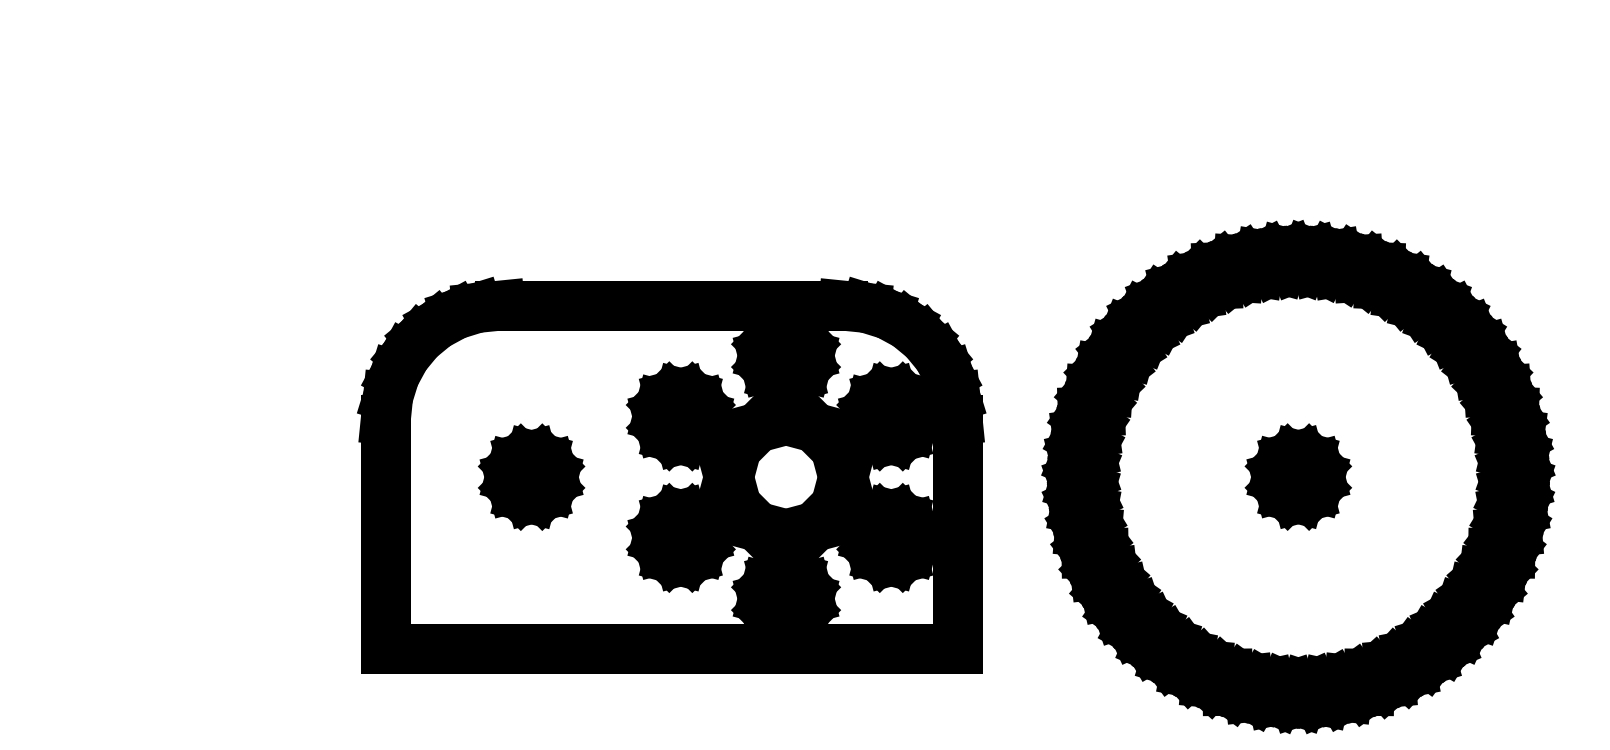
<metadata>
{"format":"dxf","ext":"dxf","renderer":"ezdxf+matplotlib","layout":"modelspace","background":"white","min_lineweight":24,"dpi":150}
</metadata>
<code>
0
SECTION
2
ENTITIES
0
LINE
8
Layer 1
10
0.8467
20
317.6
11
-0.8467
21
316
0
LINE
8
Layer 1
10
0
20
318.2
11
0
21
315.4
0
LINE
8
Layer 1
10
2.258
20
315.7
11
1.129
21
314.5
0
LINE
8
Layer 1
10
1.693
20
316.2
11
0.5644
21
315.1
0
LINE
8
Layer 1
10
1.129
20
316.8
11
0
21
315.7
0
LINE
8
0
10
16.54
20
302.2
11
16.44
21
302.6
0
LINE
8
0
10
16.44
20
302.6
11
16.14
21
302.9
0
LINE
8
0
10
16.14
20
302.9
11
15.74
21
303
0
LINE
8
0
10
15.74
20
303
11
15.34
21
302.9
0
LINE
8
0
10
15.34
20
302.9
11
15.05
21
302.6
0
LINE
8
0
10
15.05
20
302.6
11
14.94
21
302.2
0
LINE
8
0
10
14.94
20
302.2
11
15.05
21
301.8
0
LINE
8
0
10
15.05
20
301.8
11
15.34
21
301.5
0
LINE
8
0
10
15.34
20
301.5
11
15.74
21
301.4
0
LINE
8
0
10
15.74
20
301.4
11
16.14
21
301.5
0
LINE
8
0
10
16.14
20
301.5
11
16.44
21
301.8
0
LINE
8
0
10
16.44
20
301.8
11
16.54
21
302.2
0
LINE
8
0
10
16.54
20
302.2
11
16.54
21
302.2
0
LINE
8
0
10
31.64
20
295.8
11
10.3
21
295.8
0
LINE
8
0
10
14.57
20
308.6
11
13.71
21
308.5
0
LINE
8
0
10
13.71
20
308.5
11
12.91
21
308.3
0
LINE
8
0
10
12.91
20
308.3
11
12.19
21
307.9
0
LINE
8
0
10
12.19
20
307.9
11
11.55
21
307.3
0
LINE
8
0
10
11.55
20
307.3
11
11.03
21
306.7
0
LINE
8
0
10
11.03
20
306.7
11
10.64
21
306
0
LINE
8
0
10
10.64
20
306
11
10.39
21
305.2
0
LINE
8
0
10
10.39
20
305.2
11
10.3
21
304.3
0
LINE
8
0
10
14.57
20
308.6
11
27.37
21
308.6
0
LINE
8
0
10
31.64
20
304.3
11
31.55
21
305.2
0
LINE
8
0
10
31.55
20
305.2
11
31.3
21
306
0
LINE
8
0
10
31.3
20
306
11
30.91
21
306.7
0
LINE
8
0
10
30.91
20
306.7
11
30.39
21
307.3
0
LINE
8
0
10
30.39
20
307.3
11
29.76
21
307.9
0
LINE
8
0
10
29.76
20
307.9
11
29.03
21
308.3
0
LINE
8
0
10
29.03
20
308.3
11
28.23
21
308.5
0
LINE
8
0
10
28.23
20
308.5
11
27.37
21
308.6
0
LINE
8
0
10
31.64
20
304.3
11
31.64
21
295.8
0
LINE
8
0
10
27.37
20
302.2
11
27.09
21
303.3
0
LINE
8
0
10
27.09
20
303.3
11
26.3
21
304
0
LINE
8
0
10
26.3
20
304
11
25.24
21
304.3
0
LINE
8
0
10
25.24
20
304.3
11
24.17
21
304
0
LINE
8
0
10
24.17
20
304
11
23.39
21
303.3
0
LINE
8
0
10
23.39
20
303.3
11
23.1
21
302.2
0
LINE
8
0
10
23.1
20
302.2
11
23.39
21
301.1
0
LINE
8
0
10
23.39
20
301.1
11
24.17
21
300.3
0
LINE
8
0
10
24.17
20
300.3
11
25.24
21
300.1
0
LINE
8
0
10
25.24
20
300.1
11
26.3
21
300.3
0
LINE
8
0
10
26.3
20
300.3
11
27.09
21
301.1
0
LINE
8
0
10
27.09
20
301.1
11
27.37
21
302.2
0
LINE
8
0
10
27.37
20
302.2
11
27.37
21
302.2
0
LINE
8
0
10
26.09
20
306.7
11
25.98
21
307.2
0
LINE
8
0
10
25.98
20
307.2
11
25.66
21
307.5
0
LINE
8
0
10
25.66
20
307.5
11
25.24
21
307.6
0
LINE
8
0
10
25.24
20
307.6
11
24.81
21
307.5
0
LINE
8
0
10
24.81
20
307.5
11
24.5
21
307.2
0
LINE
8
0
10
24.5
20
307.2
11
24.38
21
306.7
0
LINE
8
0
10
24.38
20
306.7
11
24.5
21
306.3
0
LINE
8
0
10
24.5
20
306.3
11
24.81
21
306
0
LINE
8
0
10
24.81
20
306
11
25.24
21
305.9
0
LINE
8
0
10
25.24
20
305.9
11
25.66
21
306
0
LINE
8
0
10
25.66
20
306
11
25.98
21
306.3
0
LINE
8
0
10
25.98
20
306.3
11
26.09
21
306.7
0
LINE
8
0
10
26.09
20
306.7
11
26.09
21
306.7
0
LINE
8
0
10
30.02
20
304.5
11
29.9
21
304.9
0
LINE
8
0
10
29.9
20
304.9
11
29.59
21
305.2
0
LINE
8
0
10
29.59
20
305.2
11
29.16
21
305.3
0
LINE
8
0
10
29.16
20
305.3
11
28.74
21
305.2
0
LINE
8
0
10
28.74
20
305.2
11
28.42
21
304.9
0
LINE
8
0
10
28.42
20
304.9
11
28.31
21
304.5
0
LINE
8
0
10
28.31
20
304.5
11
28.42
21
304
0
LINE
8
0
10
28.42
20
304
11
28.74
21
303.7
0
LINE
8
0
10
28.74
20
303.7
11
29.16
21
303.6
0
LINE
8
0
10
29.16
20
303.6
11
29.59
21
303.7
0
LINE
8
0
10
29.59
20
303.7
11
29.9
21
304
0
LINE
8
0
10
29.9
20
304
11
30.02
21
304.5
0
LINE
8
0
10
30.02
20
304.5
11
30.02
21
304.5
0
LINE
8
0
10
30.02
20
299.9
11
29.9
21
300.4
0
LINE
8
0
10
29.9
20
300.4
11
29.59
21
300.7
0
LINE
8
0
10
29.59
20
300.7
11
29.16
21
300.8
0
LINE
8
0
10
29.16
20
300.8
11
28.74
21
300.7
0
LINE
8
0
10
28.74
20
300.7
11
28.42
21
300.4
0
LINE
8
0
10
28.42
20
300.4
11
28.31
21
299.9
0
LINE
8
0
10
28.31
20
299.9
11
28.42
21
299.5
0
LINE
8
0
10
28.42
20
299.5
11
28.74
21
299.2
0
LINE
8
0
10
28.74
20
299.2
11
29.16
21
299.1
0
LINE
8
0
10
29.16
20
299.1
11
29.59
21
299.2
0
LINE
8
0
10
29.59
20
299.2
11
29.9
21
299.5
0
LINE
8
0
10
29.9
20
299.5
11
30.02
21
299.9
0
LINE
8
0
10
30.02
20
299.9
11
30.02
21
299.9
0
LINE
8
0
10
26.09
20
297.7
11
25.98
21
298.1
0
LINE
8
0
10
25.98
20
298.1
11
25.66
21
298.4
0
LINE
8
0
10
25.66
20
298.4
11
25.24
21
298.5
0
LINE
8
0
10
25.24
20
298.5
11
24.81
21
298.4
0
LINE
8
0
10
24.81
20
298.4
11
24.5
21
298.1
0
LINE
8
0
10
24.5
20
298.1
11
24.38
21
297.7
0
LINE
8
0
10
24.38
20
297.7
11
24.5
21
297.2
0
LINE
8
0
10
24.5
20
297.2
11
24.81
21
296.9
0
LINE
8
0
10
24.81
20
296.9
11
25.24
21
296.8
0
LINE
8
0
10
25.24
20
296.8
11
25.66
21
296.9
0
LINE
8
0
10
25.66
20
296.9
11
25.98
21
297.2
0
LINE
8
0
10
25.98
20
297.2
11
26.09
21
297.7
0
LINE
8
0
10
26.09
20
297.7
11
26.09
21
297.7
0
LINE
8
0
10
22.16
20
299.9
11
22.05
21
300.4
0
LINE
8
0
10
22.05
20
300.4
11
21.74
21
300.7
0
LINE
8
0
10
21.74
20
300.7
11
21.31
21
300.8
0
LINE
8
0
10
21.31
20
300.8
11
20.88
21
300.7
0
LINE
8
0
10
20.88
20
300.7
11
20.57
21
300.4
0
LINE
8
0
10
20.57
20
300.4
11
20.46
21
299.9
0
LINE
8
0
10
20.46
20
299.9
11
20.57
21
299.5
0
LINE
8
0
10
20.57
20
299.5
11
20.88
21
299.2
0
LINE
8
0
10
20.88
20
299.2
11
21.31
21
299.1
0
LINE
8
0
10
21.31
20
299.1
11
21.74
21
299.2
0
LINE
8
0
10
21.74
20
299.2
11
22.05
21
299.5
0
LINE
8
0
10
22.05
20
299.5
11
22.16
21
299.9
0
LINE
8
0
10
22.16
20
299.9
11
22.16
21
299.9
0
LINE
8
0
10
22.16
20
304.5
11
22.05
21
304.9
0
LINE
8
0
10
22.05
20
304.9
11
21.74
21
305.2
0
LINE
8
0
10
21.74
20
305.2
11
21.31
21
305.3
0
LINE
8
0
10
21.31
20
305.3
11
20.88
21
305.2
0
LINE
8
0
10
20.88
20
305.2
11
20.57
21
304.9
0
LINE
8
0
10
20.57
20
304.9
11
20.46
21
304.5
0
LINE
8
0
10
20.46
20
304.5
11
20.57
21
304
0
LINE
8
0
10
20.57
20
304
11
20.88
21
303.7
0
LINE
8
0
10
20.88
20
303.7
11
21.31
21
303.6
0
LINE
8
0
10
21.31
20
303.6
11
21.74
21
303.7
0
LINE
8
0
10
21.74
20
303.7
11
22.05
21
304
0
LINE
8
0
10
22.05
20
304
11
22.16
21
304.5
0
LINE
8
0
10
22.16
20
304.5
11
22.16
21
304.5
0
LINE
8
0
10
10.3
20
295.8
11
10.3
21
304.3
0
LINE
8
0
10
35.98
20
302.9
11
35.97
21
302.8
0
LINE
8
0
10
36.6
20
303.1
11
35.98
21
302.9
0
LINE
8
0
10
36.63
20
303.3
11
36.6
21
303.1
0
LINE
8
0
10
36.07
20
303.6
11
36.63
21
303.3
0
LINE
8
0
10
36.1
20
303.8
11
36.07
21
303.6
0
LINE
8
0
10
36.73
20
303.9
11
36.1
21
303.8
0
LINE
8
0
10
36.79
20
304.1
11
36.73
21
303.9
0
LINE
8
0
10
36.26
20
304.5
11
36.79
21
304.1
0
LINE
8
0
10
36.31
20
304.6
11
36.26
21
304.5
0
LINE
8
0
10
36.95
20
304.6
11
36.31
21
304.6
0
LINE
8
0
10
37.02
20
304.9
11
36.95
21
304.7
0
LINE
8
0
10
36.53
20
305.3
11
37.02
21
304.9
0
LINE
8
0
10
36.6
20
305.4
11
36.53
21
305.3
0
LINE
8
0
10
37.24
20
305.4
11
36.6
21
305.4
0
LINE
8
0
10
37.33
20
305.6
11
37.24
21
305.4
0
LINE
8
0
10
36.89
20
306.1
11
37.33
21
305.6
0
LINE
8
0
10
36.98
20
306.2
11
36.89
21
306.1
0
LINE
8
0
10
37.61
20
306.1
11
36.98
21
306.2
0
LINE
8
0
10
37.72
20
306.3
11
37.61
21
306.1
0
LINE
8
0
10
37.33
20
306.8
11
37.72
21
306.3
0
LINE
8
0
10
37.43
20
307
11
37.33
21
306.8
0
LINE
8
0
10
38.04
20
306.8
11
37.43
21
307
0
LINE
8
0
10
38.18
20
307
11
38.04
21
306.8
0
LINE
8
0
10
37.84
20
307.5
11
38.18
21
307
0
LINE
8
0
10
37.96
20
307.6
11
37.84
21
307.5
0
LINE
8
0
10
38.55
20
307.4
11
37.96
21
307.6
0
LINE
8
0
10
38.7
20
307.6
11
38.55
21
307.4
0
LINE
8
0
10
38.42
20
308.1
11
38.7
21
307.6
0
LINE
8
0
10
38.55
20
308.3
11
38.42
21
308.1
0
LINE
8
0
10
39.12
20
308
11
38.55
21
308.3
0
LINE
8
0
10
39.28
20
308.1
11
39.12
21
308
0
LINE
8
0
10
39.07
20
308.7
11
39.28
21
308.1
0
LINE
8
0
10
39.21
20
308.8
11
39.07
21
308.7
0
LINE
8
0
10
39.74
20
308.5
11
39.21
21
308.8
0
LINE
8
0
10
39.92
20
308.6
11
39.74
21
308.5
0
LINE
8
0
10
39.77
20
309.2
11
39.92
21
308.6
0
LINE
8
0
10
39.92
20
309.3
11
39.77
21
309.2
0
LINE
8
0
10
40.41
20
308.9
11
39.92
21
309.3
0
LINE
8
0
10
40.61
20
309
11
40.41
21
308.9
0
LINE
8
0
10
40.51
20
309.7
11
40.61
21
309
0
LINE
8
0
10
40.67
20
309.7
11
40.51
21
309.7
0
LINE
8
0
10
41.12
20
309.3
11
40.67
21
309.7
0
LINE
8
0
10
41.33
20
309.4
11
41.12
21
309.3
0
LINE
8
0
10
41.3
20
310
11
41.33
21
309.4
0
LINE
8
0
10
41.47
20
310.1
11
41.3
21
310
0
LINE
8
0
10
41.87
20
309.6
11
41.47
21
310.1
0
LINE
8
0
10
42.08
20
309.7
11
41.87
21
309.6
0
LINE
8
0
10
42.12
20
310.3
11
42.08
21
309.7
0
LINE
8
0
10
42.3
20
310.3
11
42.12
21
310.3
0
LINE
8
0
10
42.64
20
309.8
11
42.3
21
310.3
0
LINE
8
0
10
42.86
20
309.9
11
42.64
21
309.8
0
LINE
8
0
10
42.97
20
310.5
11
42.86
21
309.9
0
LINE
8
0
10
43.14
20
310.5
11
42.97
21
310.5
0
LINE
8
0
10
43.44
20
309.9
11
43.14
21
310.5
0
LINE
8
0
10
43.66
20
310
11
43.44
21
309.9
0
LINE
8
0
10
43.83
20
310.6
11
43.66
21
310
0
LINE
8
0
10
44.01
20
310.6
11
43.83
21
310.6
0
LINE
8
0
10
44.24
20
310
11
44.01
21
310.6
0
LINE
8
0
10
44.46
20
310
11
44.24
21
310
0
LINE
8
0
10
44.69
20
310.6
11
44.46
21
310
0
LINE
8
0
10
44.87
20
310.6
11
44.69
21
310.6
0
LINE
8
0
10
45.04
20
310
11
44.87
21
310.6
0
LINE
8
0
10
45.26
20
309.9
11
45.04
21
310
0
LINE
8
0
10
45.55
20
310.5
11
45.26
21
309.9
0
LINE
8
0
10
45.73
20
310.5
11
45.55
21
310.5
0
LINE
8
0
10
45.84
20
309.9
11
45.73
21
310.5
0
LINE
8
0
10
46.05
20
309.8
11
45.84
21
309.9
0
LINE
8
0
10
46.4
20
310.3
11
46.05
21
309.8
0
LINE
8
0
10
46.57
20
310.3
11
46.4
21
310.3
0
LINE
8
0
10
46.61
20
309.7
11
46.57
21
310.3
0
LINE
8
0
10
46.83
20
309.6
11
46.61
21
309.7
0
LINE
8
0
10
47.23
20
310.1
11
46.83
21
309.6
0
LINE
8
0
10
47.4
20
310
11
47.23
21
310.1
0
LINE
8
0
10
47.37
20
309.4
11
47.4
21
310
0
LINE
8
0
10
47.57
20
309.3
11
47.37
21
309.4
0
LINE
8
0
10
48.02
20
309.7
11
47.57
21
309.3
0
LINE
8
0
10
48.18
20
309.7
11
48.02
21
309.7
0
LINE
8
0
10
48.09
20
309
11
48.18
21
309.7
0
LINE
8
0
10
48.29
20
308.9
11
48.09
21
309
0
LINE
8
0
10
48.78
20
309.3
11
48.29
21
308.9
0
LINE
8
0
10
48.93
20
309.2
11
48.78
21
309.3
0
LINE
8
0
10
48.78
20
308.6
11
48.93
21
309.2
0
LINE
8
0
10
48.96
20
308.5
11
48.78
21
308.6
0
LINE
8
0
10
49.49
20
308.8
11
48.96
21
308.5
0
LINE
8
0
10
49.63
20
308.7
11
49.49
21
308.8
0
LINE
8
0
10
49.41
20
308.1
11
49.63
21
308.7
0
LINE
8
0
10
49.58
20
308
11
49.41
21
308.1
0
LINE
8
0
10
50.15
20
308.3
11
49.58
21
308
0
LINE
8
0
10
50.28
20
308.1
11
50.15
21
308.3
0
LINE
8
0
10
50
20
307.6
11
50.28
21
308.1
0
LINE
8
0
10
50.15
20
307.4
11
50
21
307.6
0
LINE
8
0
10
50.74
20
307.6
11
50.15
21
307.4
0
LINE
8
0
10
50.86
20
307.5
11
50.74
21
307.6
0
LINE
8
0
10
50.52
20
307
11
50.86
21
307.5
0
LINE
8
0
10
50.65
20
306.8
11
50.52
21
307
0
LINE
8
0
10
51.27
20
307
11
50.65
21
306.8
0
LINE
8
0
10
51.37
20
306.8
11
51.27
21
307
0
LINE
8
0
10
50.98
20
306.3
11
51.37
21
306.8
0
LINE
8
0
10
51.09
20
306.1
11
50.98
21
306.3
0
LINE
8
0
10
51.72
20
306.2
11
51.09
21
306.1
0
LINE
8
0
10
51.81
20
306.1
11
51.72
21
306.2
0
LINE
8
0
10
51.36
20
305.6
11
51.81
21
306.1
0
LINE
8
0
10
51.46
20
305.4
11
51.36
21
305.6
0
LINE
8
0
10
52.1
20
305.4
11
51.46
21
305.4
0
LINE
8
0
10
52.16
20
305.3
11
52.1
21
305.4
0
LINE
8
0
10
51.68
20
304.9
11
52.16
21
305.3
0
LINE
8
0
10
51.75
20
304.6
11
51.68
21
304.9
0
LINE
8
0
10
52.39
20
304.6
11
51.75
21
304.7
0
LINE
8
0
10
52.44
20
304.5
11
52.39
21
304.6
0
LINE
8
0
10
51.91
20
304.1
11
52.44
21
304.5
0
LINE
8
0
10
51.96
20
303.9
11
51.91
21
304.1
0
LINE
8
0
10
52.6
20
303.8
11
51.96
21
303.9
0
LINE
8
0
10
52.63
20
303.6
11
52.6
21
303.8
0
LINE
8
0
10
52.07
20
303.3
11
52.63
21
303.6
0
LINE
8
0
10
52.1
20
303.1
11
52.07
21
303.3
0
LINE
8
0
10
52.72
20
302.9
11
52.1
21
303.1
0
LINE
8
0
10
52.73
20
302.8
11
52.72
21
302.9
0
LINE
8
0
10
52.14
20
302.5
11
52.73
21
302.8
0
LINE
8
0
10
52.15
20
302.3
11
52.14
21
302.5
0
LINE
8
0
10
52.75
20
302.1
11
52.15
21
302.3
0
LINE
8
0
10
52.74
20
301.9
11
52.75
21
302.1
0
LINE
8
0
10
52.13
20
301.7
11
52.74
21
301.9
0
LINE
8
0
10
52.12
20
301.5
11
52.13
21
301.7
0
LINE
8
0
10
52.69
20
301.2
11
52.12
21
301.5
0
LINE
8
0
10
52.67
20
301
11
52.69
21
301.2
0
LINE
8
0
10
52.04
20
300.9
11
52.67
21
301
0
LINE
8
0
10
52
20
300.7
11
52.04
21
300.9
0
LINE
8
0
10
52.54
20
300.4
11
52
21
300.7
0
LINE
8
0
10
52.5
20
300.2
11
52.54
21
300.4
0
LINE
8
0
10
51.87
20
300.1
11
52.5
21
300.2
0
LINE
8
0
10
51.81
20
299.9
11
51.87
21
300.1
0
LINE
8
0
10
52.31
20
299.5
11
51.81
21
299.9
0
LINE
8
0
10
52.25
20
299.4
11
52.31
21
299.5
0
LINE
8
0
10
51.61
20
299.4
11
52.25
21
299.3
0
LINE
8
0
10
51.53
20
299.2
11
51.61
21
299.4
0
LINE
8
0
10
51.99
20
298.7
11
51.53
21
299.2
0
LINE
8
0
10
51.92
20
298.6
11
51.99
21
298.7
0
LINE
8
0
10
51.28
20
298.6
11
51.92
21
298.6
0
LINE
8
0
10
51.18
20
298.4
11
51.28
21
298.6
0
LINE
8
0
10
51.6
20
297.9
11
51.18
21
298.4
0
LINE
8
0
10
51.5
20
297.8
11
51.6
21
297.9
0
LINE
8
0
10
50.88
20
297.9
11
51.5
21
297.8
0
LINE
8
0
10
50.76
20
297.7
11
50.88
21
297.9
0
LINE
8
0
10
51.12
20
297.2
11
50.76
21
297.7
0
LINE
8
0
10
51.01
20
297.1
11
51.12
21
297.2
0
LINE
8
0
10
50.41
20
297.3
11
51.01
21
297.1
0
LINE
8
0
10
50.27
20
297.1
11
50.41
21
297.3
0
LINE
8
0
10
50.57
20
296.6
11
50.27
21
297.1
0
LINE
8
0
10
50.45
20
296.4
11
50.57
21
296.6
0
LINE
8
0
10
49.87
20
296.7
11
50.45
21
296.4
0
LINE
8
0
10
49.71
20
296.5
11
49.87
21
296.7
0
LINE
8
0
10
49.96
20
295.9
11
49.71
21
296.5
0
LINE
8
0
10
49.83
20
295.8
11
49.96
21
295.9
0
LINE
8
0
10
49.28
20
296.1
11
49.83
21
295.8
0
LINE
8
0
10
49.1
20
296
11
49.28
21
296.1
0
LINE
8
0
10
49.29
20
295.4
11
49.1
21
296
0
LINE
8
0
10
49.14
20
295.3
11
49.29
21
295.4
0
LINE
8
0
10
48.63
20
295.7
11
49.14
21
295.3
0
LINE
8
0
10
48.44
20
295.6
11
48.63
21
295.7
0
LINE
8
0
10
48.56
20
294.9
11
48.44
21
295.6
0
LINE
8
0
10
48.41
20
294.8
11
48.56
21
294.9
0
LINE
8
0
10
47.94
20
295.3
11
48.41
21
294.8
0
LINE
8
0
10
47.74
20
295.2
11
47.94
21
295.3
0
LINE
8
0
10
47.79
20
294.5
11
47.74
21
295.2
0
LINE
8
0
10
47.63
20
294.5
11
47.79
21
294.5
0
LINE
8
0
10
47.2
20
294.9
11
47.63
21
294.5
0
LINE
8
0
10
47
20
294.9
11
47.2
21
294.9
0
LINE
8
0
10
46.99
20
294.2
11
47
21
294.9
0
LINE
8
0
10
46.82
20
294.2
11
46.99
21
294.2
0
LINE
8
0
10
46.44
20
294.7
11
46.82
21
294.2
0
LINE
8
0
10
46.23
20
294.6
11
46.44
21
294.7
0
LINE
8
0
10
46.15
20
294
11
46.23
21
294.6
0
LINE
8
0
10
45.98
20
294
11
46.15
21
294
0
LINE
8
0
10
45.66
20
294.5
11
45.98
21
294
0
LINE
8
0
10
45.44
20
294.5
11
45.66
21
294.5
0
LINE
8
0
10
45.3
20
293.8
11
45.44
21
294.5
0
LINE
8
0
10
45.12
20
293.8
11
45.3
21
293.8
0
LINE
8
0
10
44.86
20
294.4
11
45.12
21
293.8
0
LINE
8
0
10
44.64
20
294.4
11
44.86
21
294.4
0
LINE
8
0
10
44.44
20
293.8
11
44.64
21
294.4
0
LINE
8
0
10
44.26
20
293.8
11
44.44
21
293.8
0
LINE
8
0
10
44.06
20
294.4
11
44.26
21
293.8
0
LINE
8
0
10
43.84
20
294.4
11
44.06
21
294.4
0
LINE
8
0
10
43.57
20
293.8
11
43.84
21
294.4
0
LINE
8
0
10
43.4
20
293.8
11
43.57
21
293.8
0
LINE
8
0
10
43.26
20
294.5
11
43.4
21
293.8
0
LINE
8
0
10
43.04
20
294.5
11
43.26
21
294.5
0
LINE
8
0
10
42.72
20
294
11
43.04
21
294.5
0
LINE
8
0
10
42.54
20
294
11
42.72
21
294
0
LINE
8
0
10
42.47
20
294.6
11
42.54
21
294
0
LINE
8
0
10
42.26
20
294.7
11
42.47
21
294.6
0
LINE
8
0
10
41.88
20
294.2
11
42.26
21
294.7
0
LINE
8
0
10
41.71
20
294.2
11
41.88
21
294.2
0
LINE
8
0
10
41.7
20
294.9
11
41.71
21
294.2
0
LINE
8
0
10
41.49
20
294.9
11
41.7
21
294.9
0
LINE
8
0
10
41.07
20
294.5
11
41.49
21
294.9
0
LINE
8
0
10
40.9
20
294.5
11
41.07
21
294.5
0
LINE
8
0
10
40.96
20
295.2
11
40.9
21
294.5
0
LINE
8
0
10
40.76
20
295.3
11
40.96
21
295.2
0
LINE
8
0
10
40.29
20
294.8
11
40.76
21
295.3
0
LINE
8
0
10
40.13
20
294.9
11
40.29
21
294.8
0
LINE
8
0
10
40.26
20
295.6
11
40.13
21
294.9
0
LINE
8
0
10
40.07
20
295.7
11
40.26
21
295.6
0
LINE
8
0
10
39.55
20
295.3
11
40.07
21
295.7
0
LINE
8
0
10
39.41
20
295.4
11
39.55
21
295.3
0
LINE
8
0
10
39.6
20
296
11
39.41
21
295.4
0
LINE
8
0
10
39.42
20
296.1
11
39.6
21
296
0
LINE
8
0
10
38.87
20
295.8
11
39.42
21
296.1
0
LINE
8
0
10
38.74
20
295.9
11
38.87
21
295.8
0
LINE
8
0
10
38.99
20
296.5
11
38.74
21
295.9
0
LINE
8
0
10
38.83
20
296.7
11
38.99
21
296.5
0
LINE
8
0
10
38.25
20
296.4
11
38.83
21
296.7
0
LINE
8
0
10
38.12
20
296.6
11
38.25
21
296.4
0
LINE
8
0
10
38.43
20
297.1
11
38.12
21
296.6
0
LINE
8
0
10
38.29
20
297.3
11
38.43
21
297.1
0
LINE
8
0
10
37.68
20
297.1
11
38.29
21
297.3
0
LINE
8
0
10
37.58
20
297.2
11
37.68
21
297.1
0
LINE
8
0
10
37.94
20
297.7
11
37.58
21
297.2
0
LINE
8
0
10
37.82
20
297.9
11
37.94
21
297.7
0
LINE
8
0
10
37.19
20
297.8
11
37.82
21
297.9
0
LINE
8
0
10
37.1
20
297.9
11
37.19
21
297.8
0
LINE
8
0
10
37.52
20
298.4
11
37.1
21
297.9
0
LINE
8
0
10
37.41
20
298.6
11
37.52
21
298.4
0
LINE
8
0
10
36.78
20
298.6
11
37.41
21
298.6
0
LINE
8
0
10
36.7
20
298.7
11
36.78
21
298.6
0
LINE
8
0
10
37.17
20
299.2
11
36.7
21
298.7
0
LINE
8
0
10
37.08
20
299.4
11
37.17
21
299.2
0
LINE
8
0
10
36.45
20
299.4
11
37.08
21
299.4
0
LINE
8
0
10
36.39
20
299.5
11
36.45
21
299.3
0
LINE
8
0
10
36.89
20
299.9
11
36.39
21
299.5
0
LINE
8
0
10
36.83
20
300.1
11
36.89
21
299.9
0
LINE
8
0
10
36.19
20
300.2
11
36.83
21
300.1
0
LINE
8
0
10
36.15
20
300.4
11
36.19
21
300.2
0
LINE
8
0
10
36.7
20
300.7
11
36.15
21
300.4
0
LINE
8
0
10
36.66
20
300.9
11
36.7
21
300.7
0
LINE
8
0
10
36.03
20
301
11
36.66
21
300.9
0
LINE
8
0
10
36.01
20
301.2
11
36.03
21
301
0
LINE
8
0
10
36.58
20
301.5
11
36.01
21
301.2
0
LINE
8
0
10
36.57
20
301.7
11
36.58
21
301.5
0
LINE
8
0
10
35.95
20
301.9
11
36.57
21
301.7
0
LINE
8
0
10
35.95
20
302.1
11
35.95
21
301.9
0
LINE
8
0
10
36.55
20
302.3
11
35.95
21
302.1
0
LINE
8
0
10
36.56
20
302.5
11
36.55
21
302.3
0
LINE
8
0
10
35.97
20
302.8
11
36.56
21
302.5
0
LINE
8
0
10
45.15
20
302.2
11
45.04
21
302.6
0
LINE
8
0
10
45.04
20
302.6
11
44.75
21
302.9
0
LINE
8
0
10
44.75
20
302.9
11
44.35
21
303
0
LINE
8
0
10
44.35
20
303
11
43.95
21
302.9
0
LINE
8
0
10
43.95
20
302.9
11
43.66
21
302.6
0
LINE
8
0
10
43.66
20
302.6
11
43.55
21
302.2
0
LINE
8
0
10
43.55
20
302.2
11
43.66
21
301.8
0
LINE
8
0
10
43.66
20
301.8
11
43.95
21
301.5
0
LINE
8
0
10
43.95
20
301.5
11
44.35
21
301.4
0
LINE
8
0
10
44.35
20
301.4
11
44.75
21
301.5
0
LINE
8
0
10
44.75
20
301.5
11
45.04
21
301.8
0
LINE
8
0
10
45.04
20
301.8
11
45.15
21
302.2
0
LINE
8
0
10
45.15
20
302.2
11
45.15
21
302.2
0
ENDSEC
0
EOF

</code>
